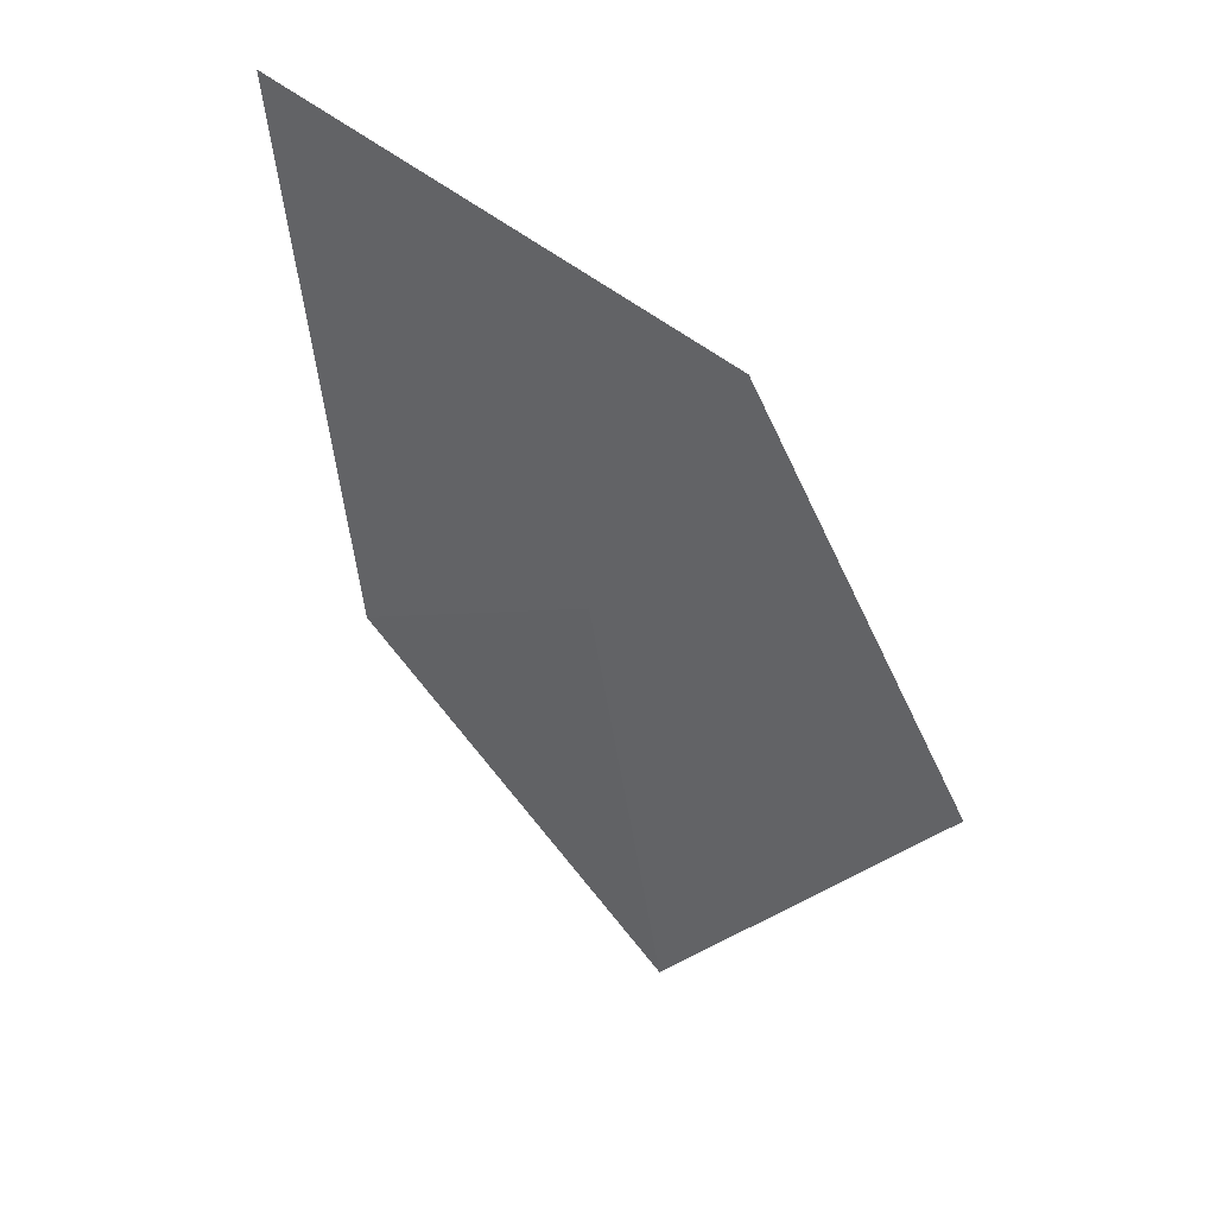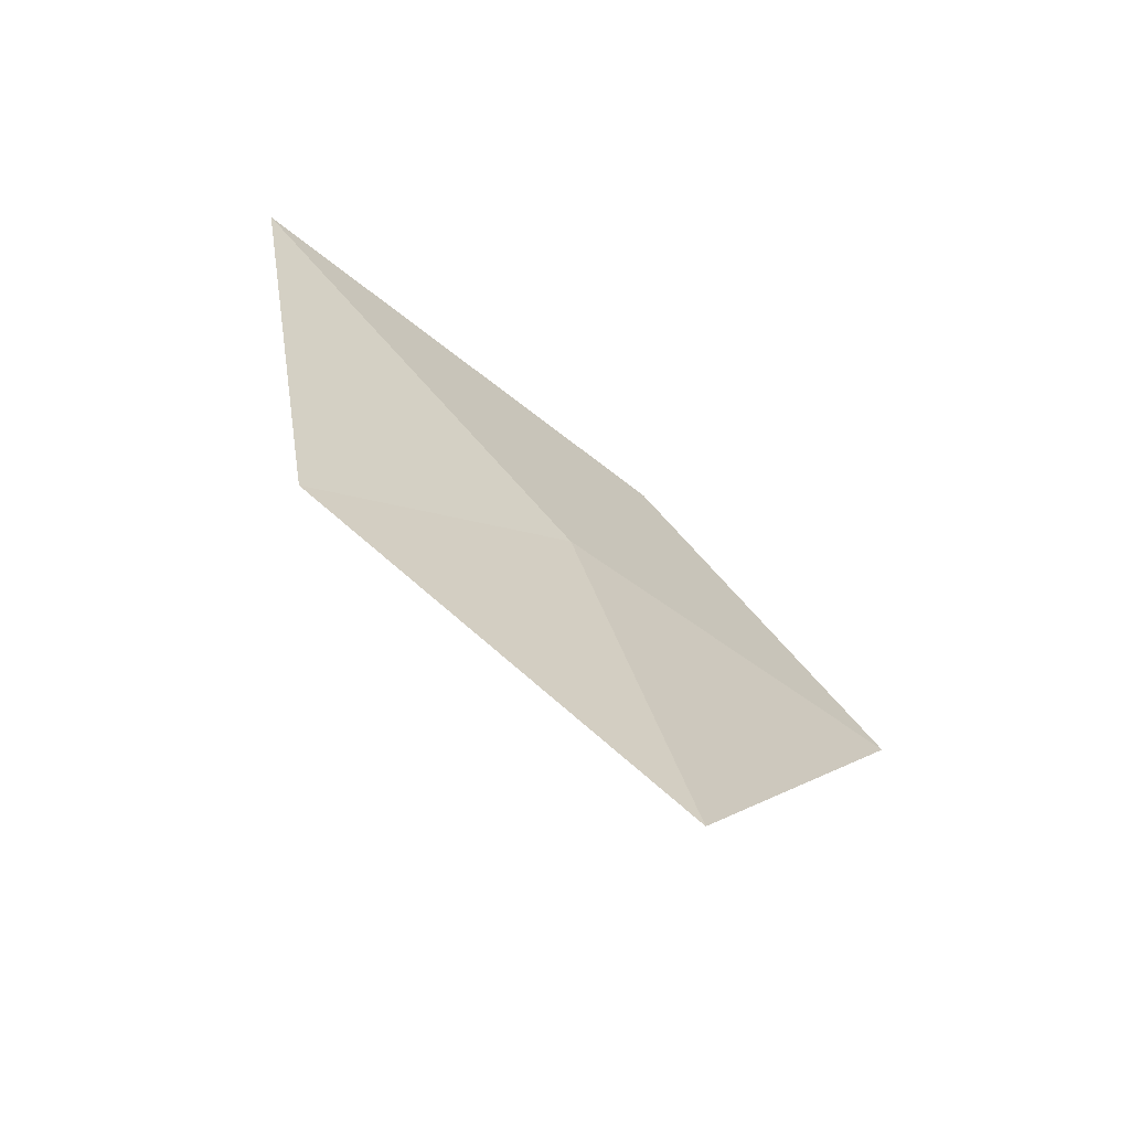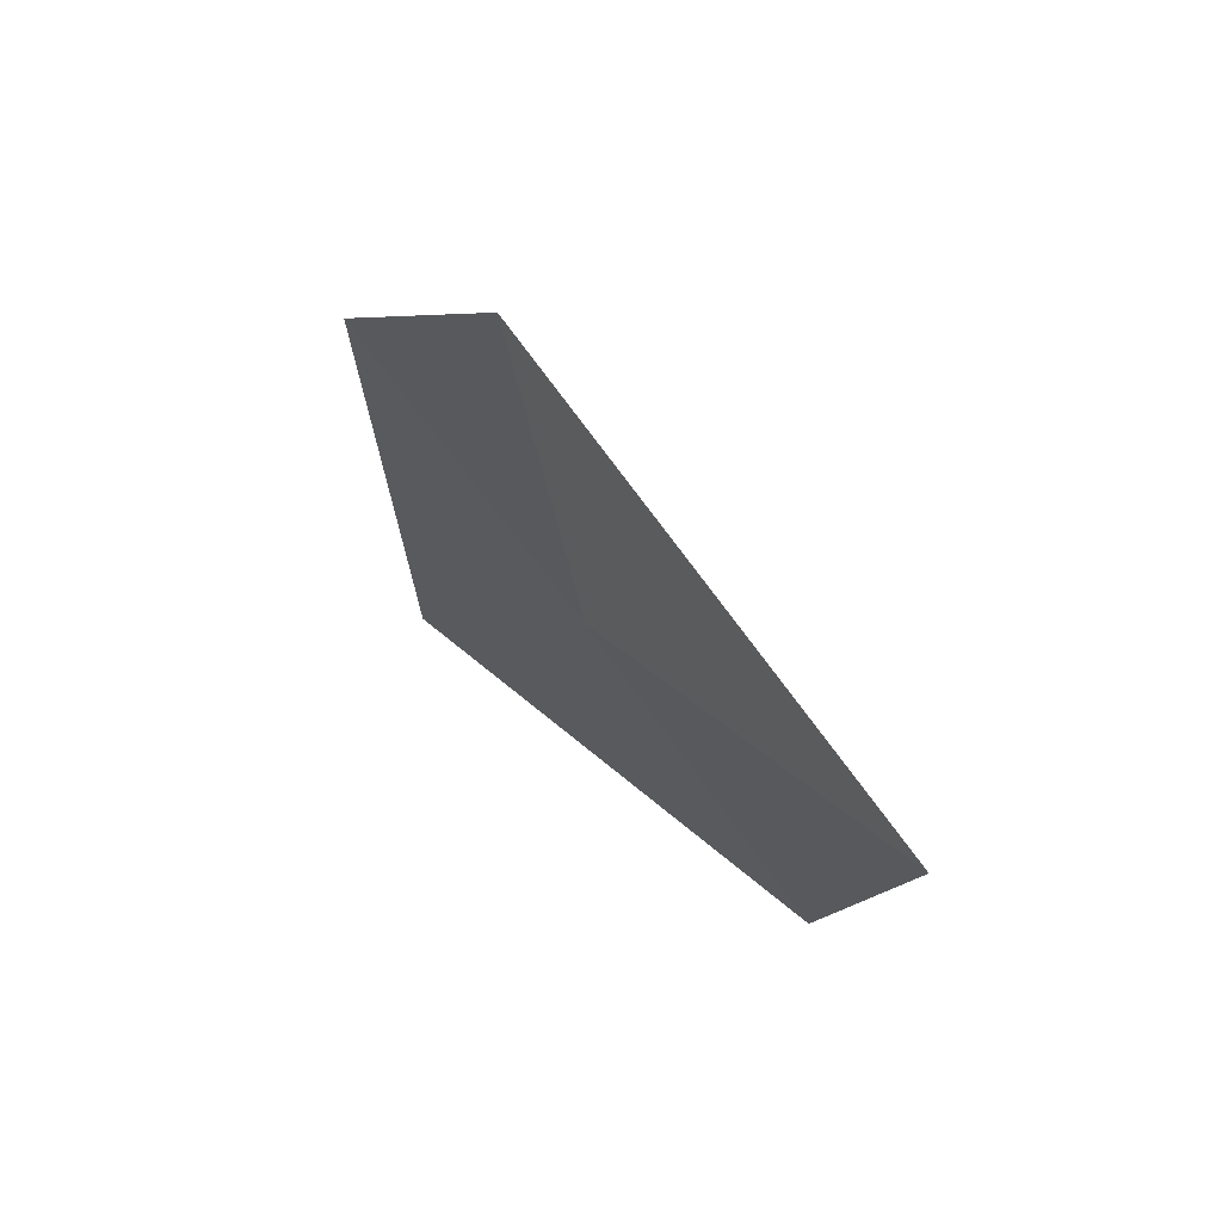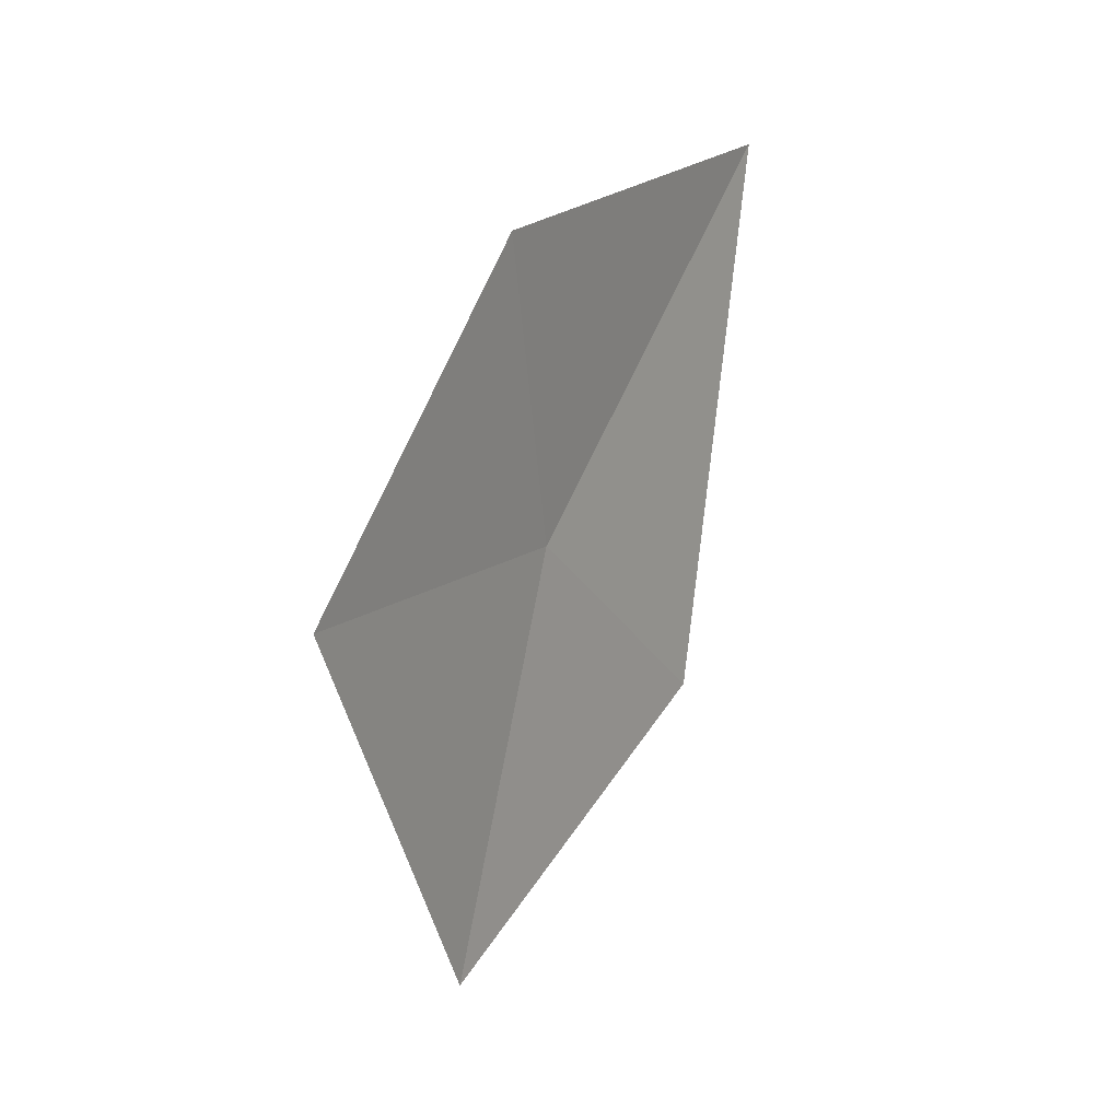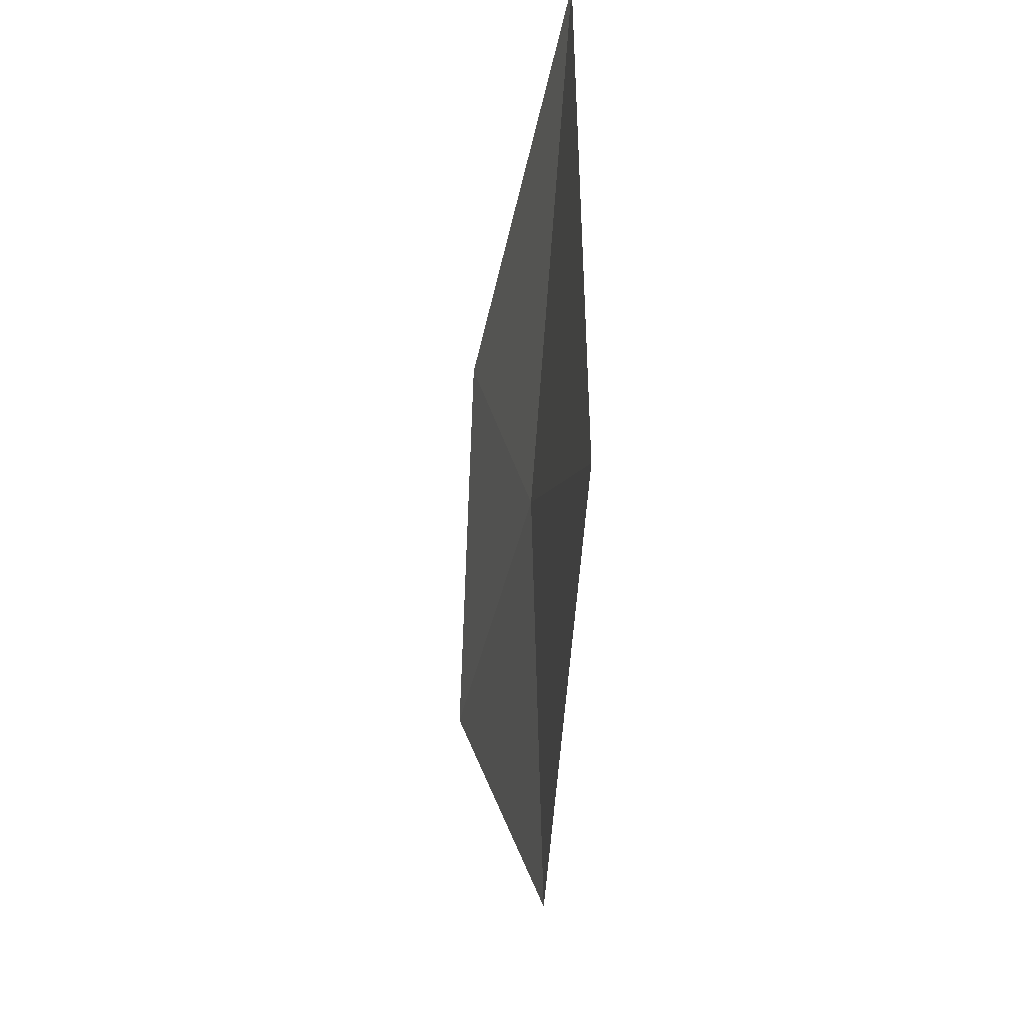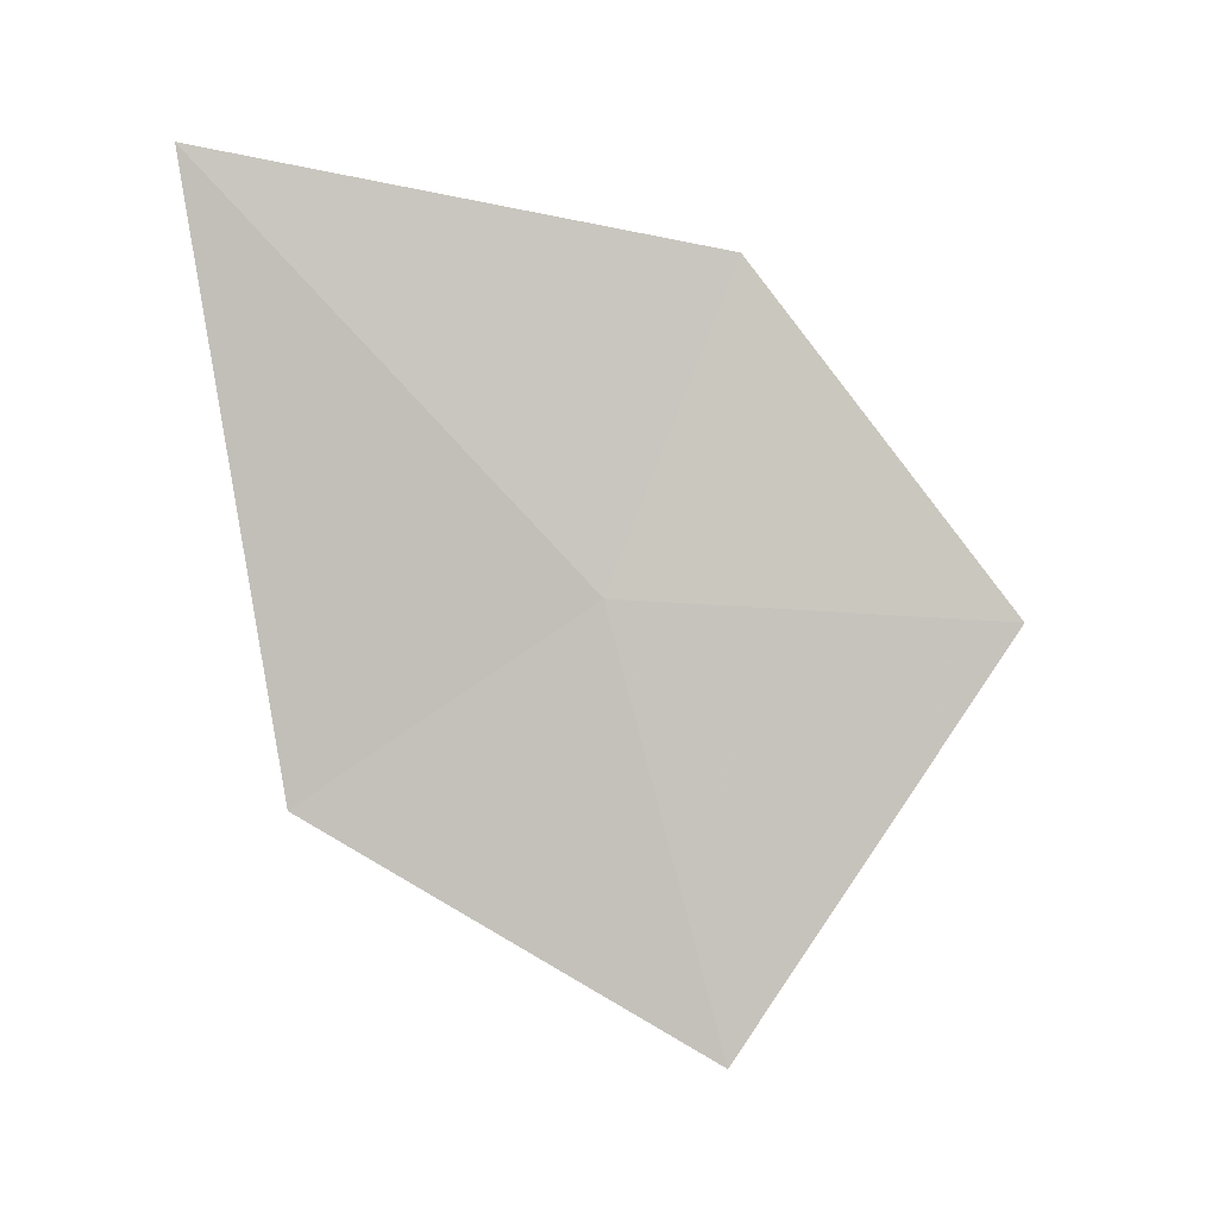
<metadata>
{"format":"obj","ext":"obj","renderer":"f3d","projection":"perspective","resolution":1024,"background":"white","views":[{"elev":45.6,"azim":110.0,"up":"+Z"},{"elev":-61.1,"azim":39.1,"up":"+Z"},{"elev":42.2,"azim":137.9,"up":"+Y"},{"elev":8.5,"azim":-165.3,"up":"+Z"},{"elev":-39.9,"azim":-27.9,"up":"+Z"},{"elev":6.1,"azim":68.1,"up":"+Z"}]}
</metadata>
<code>
v 16.78 14.09 33.95
v 17.03 14.47 32.28
v 16.45 13.03 33.21
v 16.77 14.62 35.17
v 16.25 12.72 35.53
v 17.19 15.56 33.85
f 1 3 2
f 1 2 6
f 1 6 4
f 1 5 3
f 1 4 5

</code>
